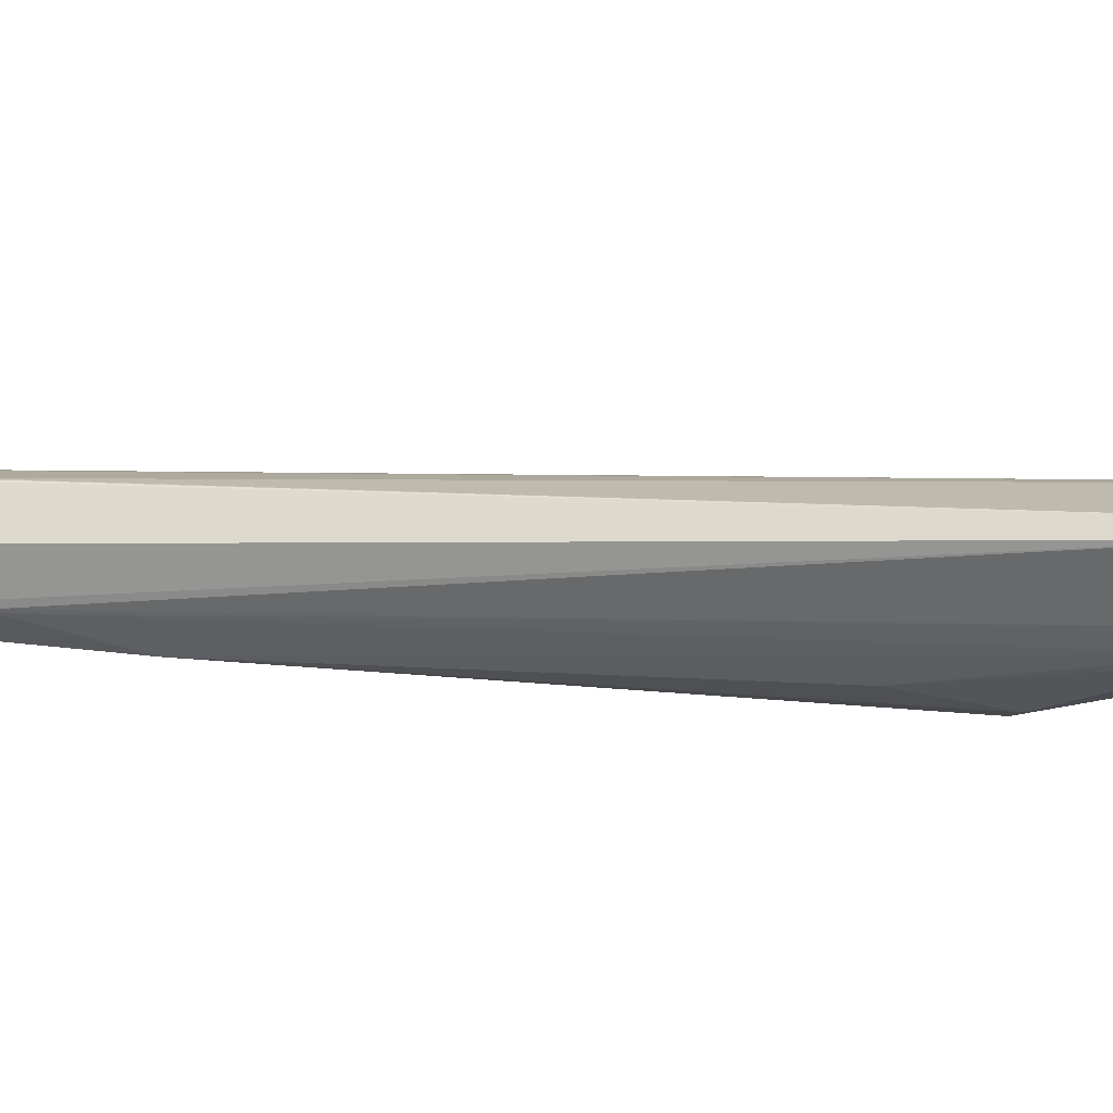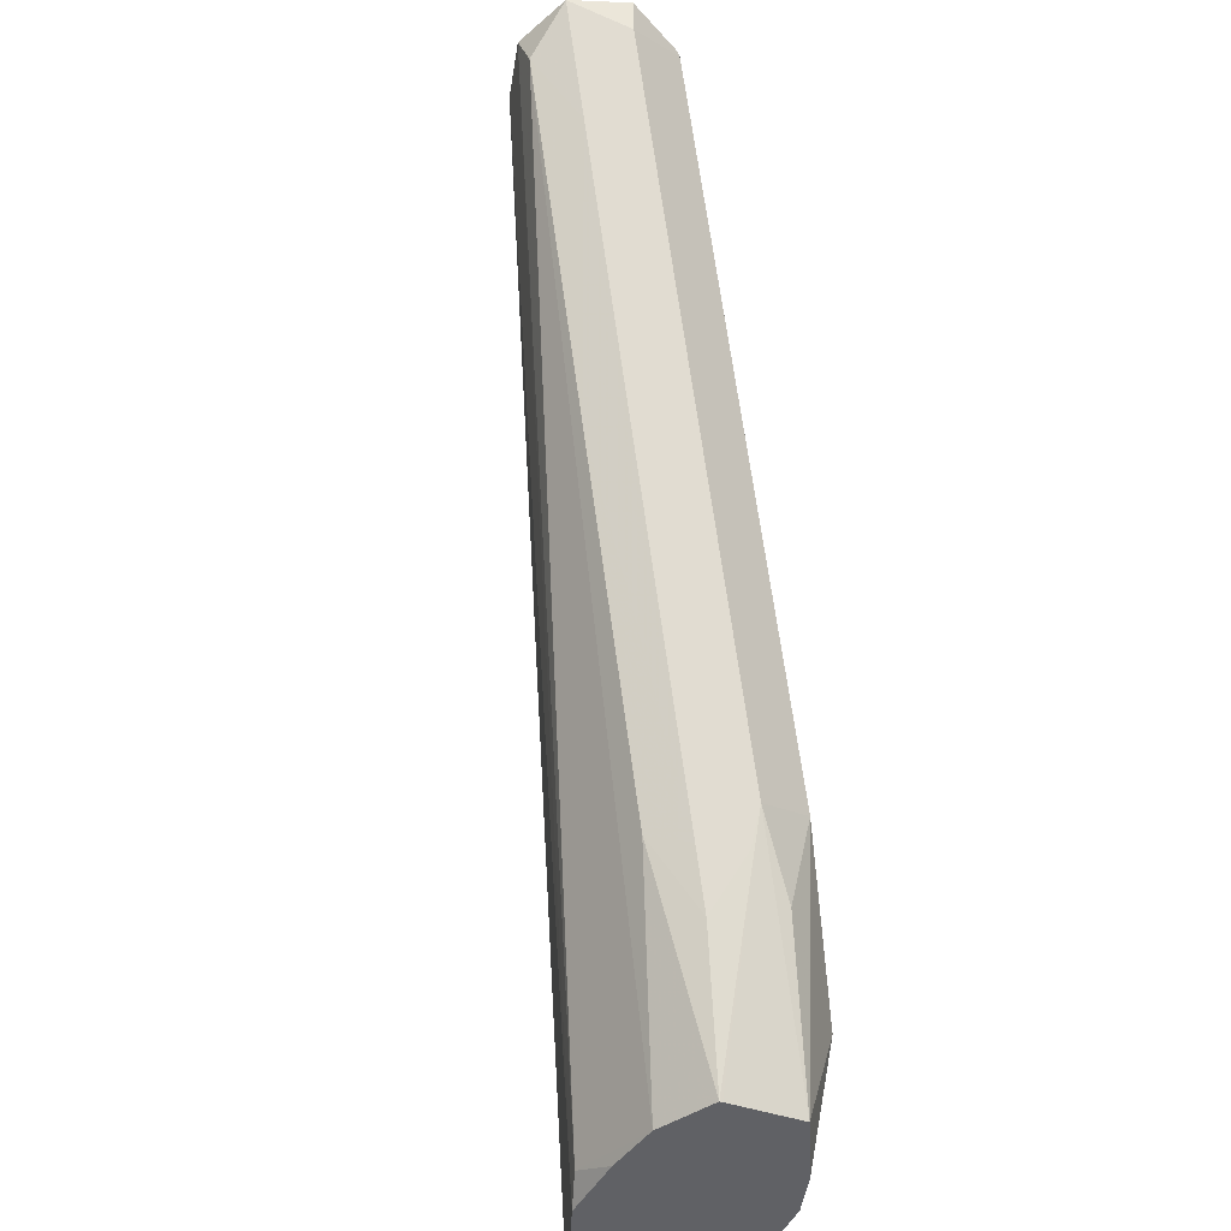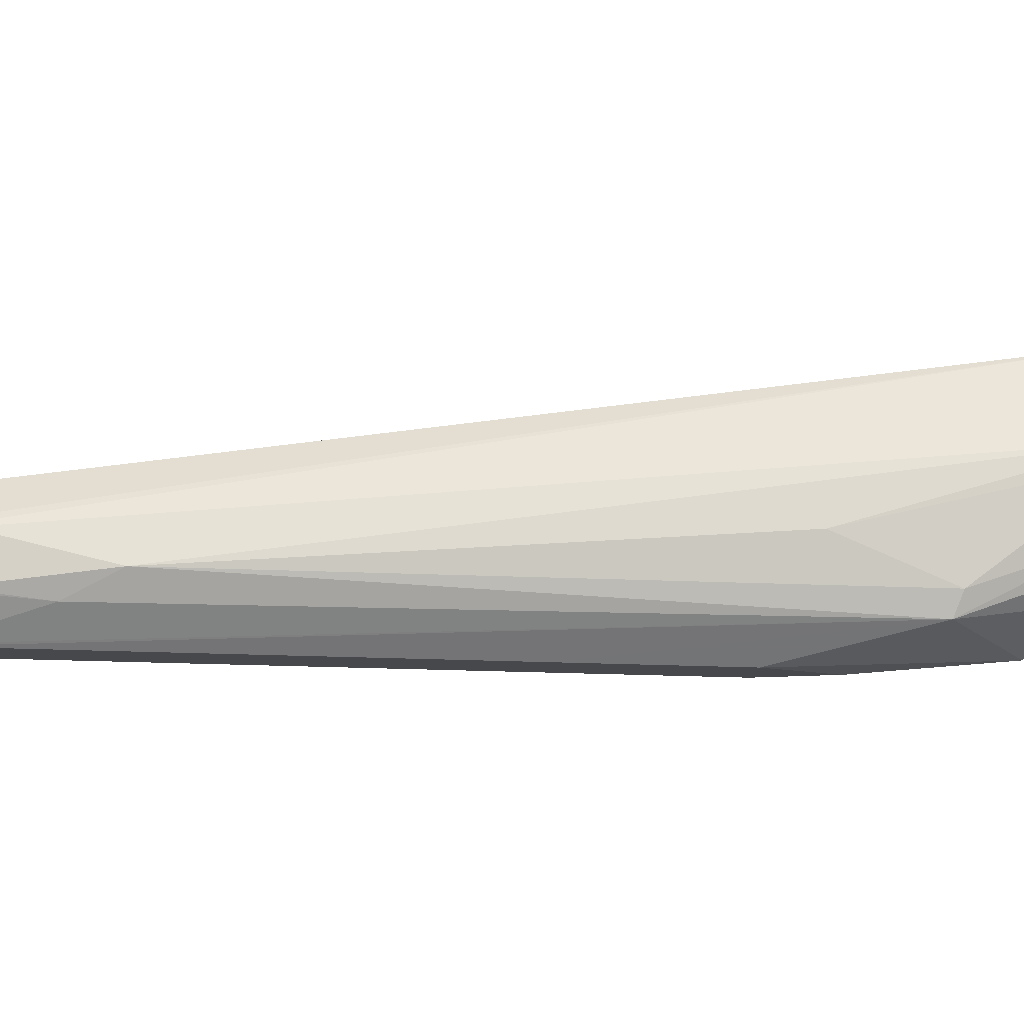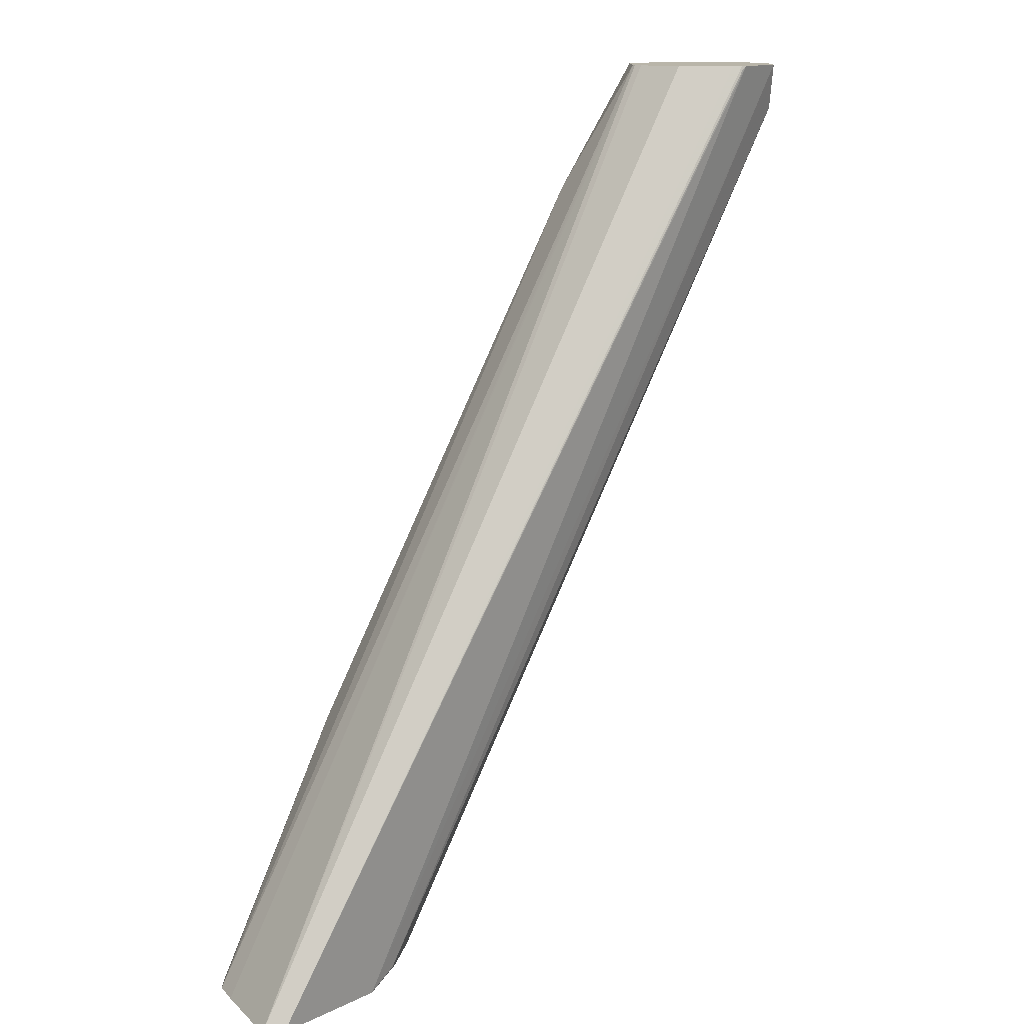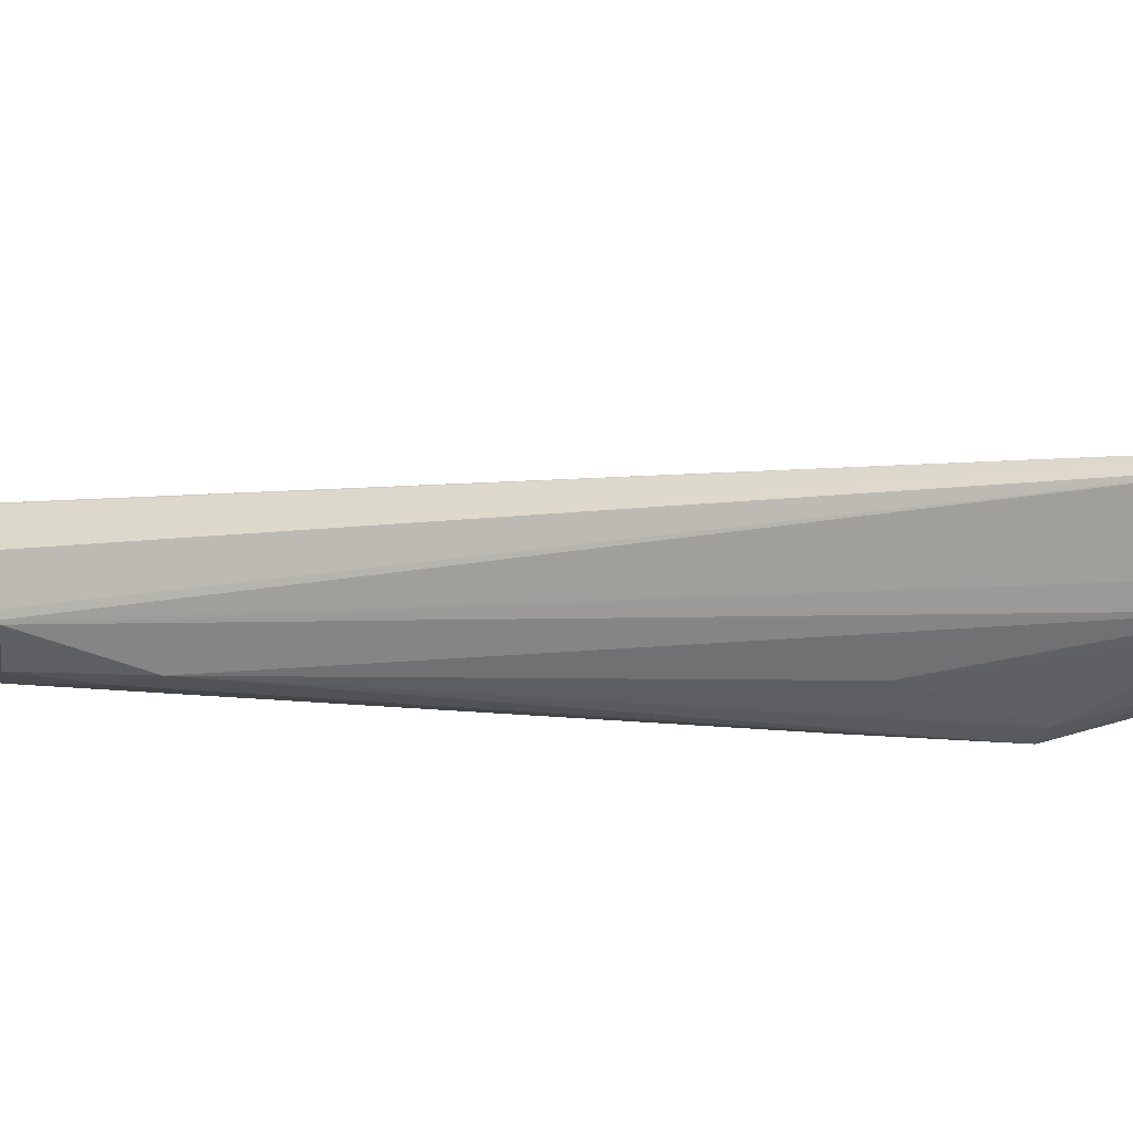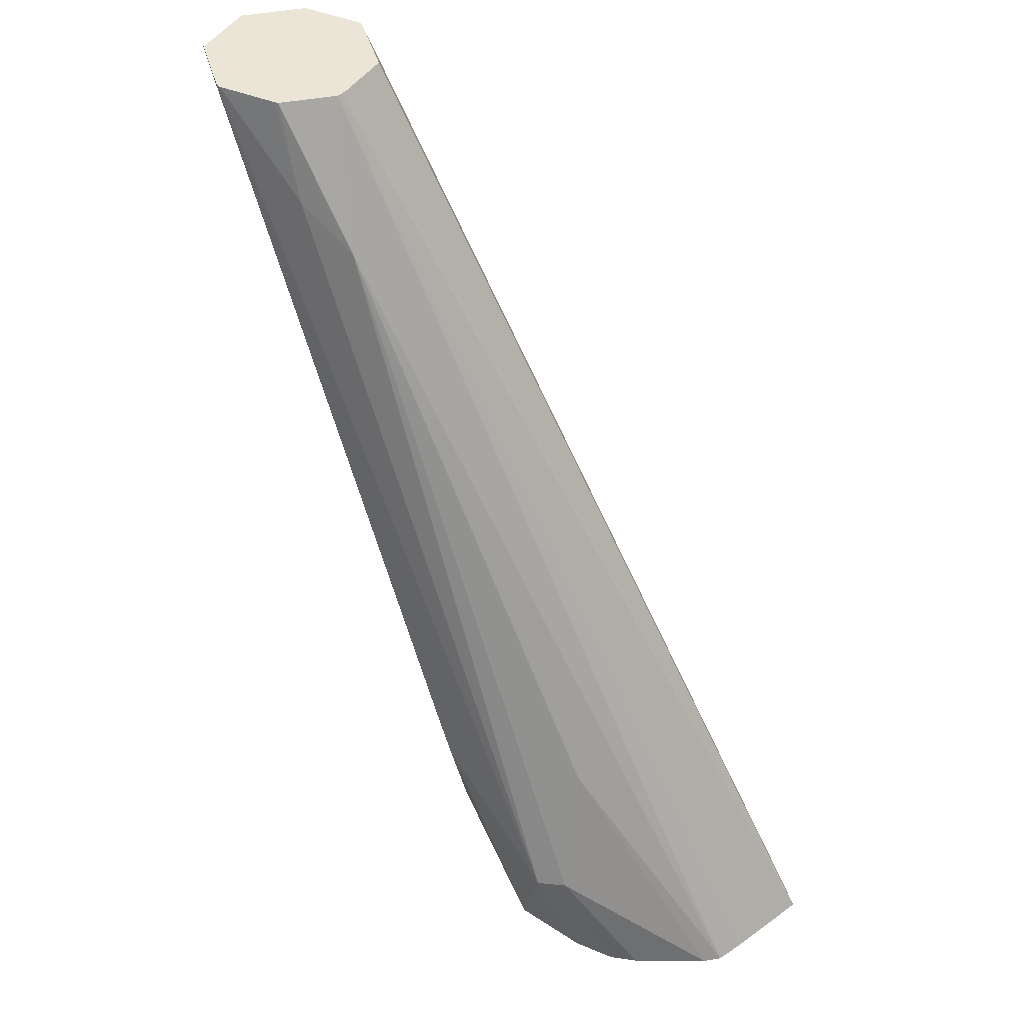
<metadata>
{"format":"obj","ext":"obj","renderer":"f3d","projection":"perspective","resolution":1024,"background":"white","views":[{"elev":36.8,"azim":-110.8,"up":"+Z"},{"elev":-48.1,"azim":107.4,"up":"+Y"},{"elev":-35.7,"azim":-119.3,"up":"+Z"},{"elev":13.4,"azim":-27.3,"up":"+Y"},{"elev":15.7,"azim":-106.0,"up":"+Z"},{"elev":46.0,"azim":-128.7,"up":"+Y"}]}
</metadata>
<code>
v -0.2304 -0.5267 -0.1649
v -0.2346 -0.5267 -0.1763
v -0.2355 -0.5267 -0.1547
v -0.235 -0.5359 -0.1566
v -0.2418 -0.5496 -0.1649
v -0.2363 -0.5331 -0.1759
v -0.2473 -0.5276 -0.1814
v -0.2463 -0.5267 -0.1811
v -0.2359 -0.5267 -0.1538
v -0.2679 -0.6018 -0.1566
v -0.3352 -0.7035 -0.1347
v -0.3246 -0.7069 -0.1507
v -0.3023 -0.6705 -0.1649
v -0.3023 -0.665 -0.1759
v -0.2638 -0.5606 -0.1814
v -0.2474 -0.5267 -0.1811
v -0.2968 -0.6265 -0.1814
v -0.338 -0.6842 -0.1772
v -0.2463 -0.5267 -0.1486
v -0.3408 -0.7069 -0.1324
v -0.3009 -0.6677 -0.1566
v -0.3313 -0.7069 -0.1421
v -0.3207 -0.7069 -0.1625
v -0.3078 -0.6815 -0.1649
v -0.305 -0.6719 -0.1731
v -0.321 -0.7069 -0.1629
v -0.3297 -0.7069 -0.1743
v -0.3133 -0.678 -0.1772
v -0.3133 -0.6595 -0.1814
v -0.2659 -0.5441 -0.1772
v -0.2579 -0.5267 -0.1759
v -0.3441 -0.7069 -0.1706
v -0.3514 -0.7069 -0.167
v -0.3556 -0.7069 -0.1633
v -0.3421 -0.6842 -0.1731
v -0.3339 -0.6677 -0.1731
v -0.2762 -0.5523 -0.1731
v -0.2473 -0.5267 -0.1486
v -0.2473 -0.5276 -0.1484
v -0.3627 -0.7069 -0.1244
v -0.2585 -0.5267 -0.1756
v -0.3651 -0.7069 -0.1516
v -0.3359 -0.6595 -0.1649
v -0.2634 -0.5267 -0.1657
v -0.3668 -0.7069 -0.1484
v -0.249 -0.5267 -0.1492
v -0.3666 -0.7069 -0.126
v -0.2596 -0.5267 -0.1536
v -0.2634 -0.5267 -0.1649
v -0.3669 -0.7069 -0.143
v -0.2629 -0.5267 -0.1631
f 16 30 31
f 17 29 18
f 18 29 27
f 18 32 33
f 18 35 36
f 18 33 34
f 18 34 35
f 18 36 37
f 18 27 32
f 16 18 30
f 14 24 25
f 14 28 29
f 14 27 28
f 14 26 27
f 14 23 26
f 14 25 23
f 13 24 14
f 13 21 24
f 12 23 21
f 18 37 30
f 12 26 23
f 14 29 15
f 19 38 39
f 40 48 47
f 19 40 20
f 12 27 26
f 47 49 50
f 47 51 49
f 47 48 51
f 44 50 49
f 44 45 50
f 42 45 43
f 40 46 48
f 38 40 39
f 38 46 40
f 19 39 40
f 37 45 44
f 37 44 41
f 36 43 37
f 35 42 43
f 35 43 36
f 34 42 35
f 30 41 31
f 30 37 41
f 27 29 28
f 23 25 24
f 21 23 24
f 37 43 45
f 12 32 27
f 9 19 20
f 12 34 33
f 4 10 5
f 3 9 4
f 2 6 7
f 2 7 8
f 1 6 2
f 1 5 6
f 1 4 5
f 1 3 4
f 1 9 3
f 1 19 9
f 1 38 19
f 1 46 38
f 1 51 48
f 1 49 51
f 1 44 49
f 1 41 44
f 1 31 41
f 1 16 31
f 1 8 16
f 1 2 8
f 12 33 32
f 4 9 11
f 4 11 12
f 1 48 46
f 5 10 13
f 12 42 34
f 4 12 10
f 12 45 42
f 12 50 45
f 12 47 50
f 12 40 47
f 12 22 20
f 11 22 12
f 11 20 22
f 10 21 13
f 12 20 40
f 9 20 11
f 7 18 16
f 7 17 18
f 7 29 17
f 7 15 29
f 7 16 8
f 6 14 15
f 6 15 7
f 10 12 21
f 5 14 6
f 5 13 14

</code>
